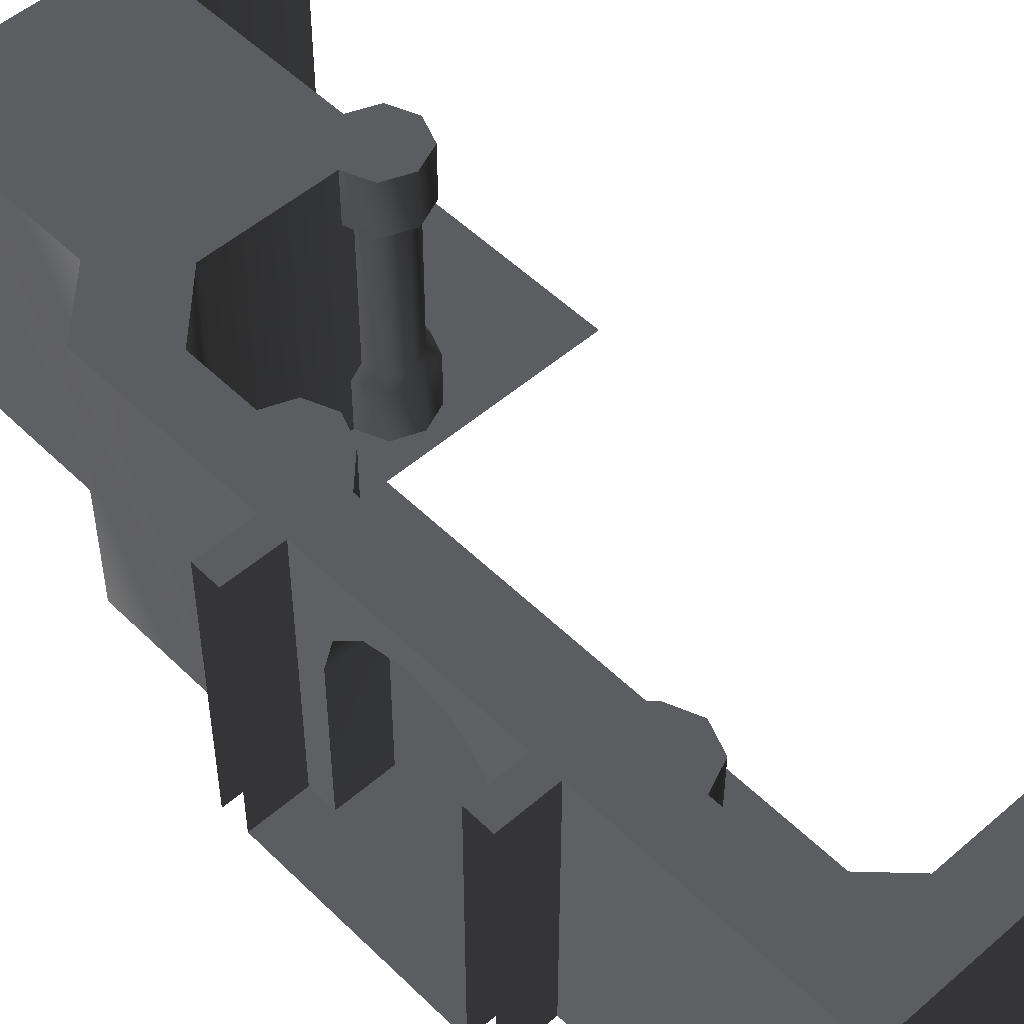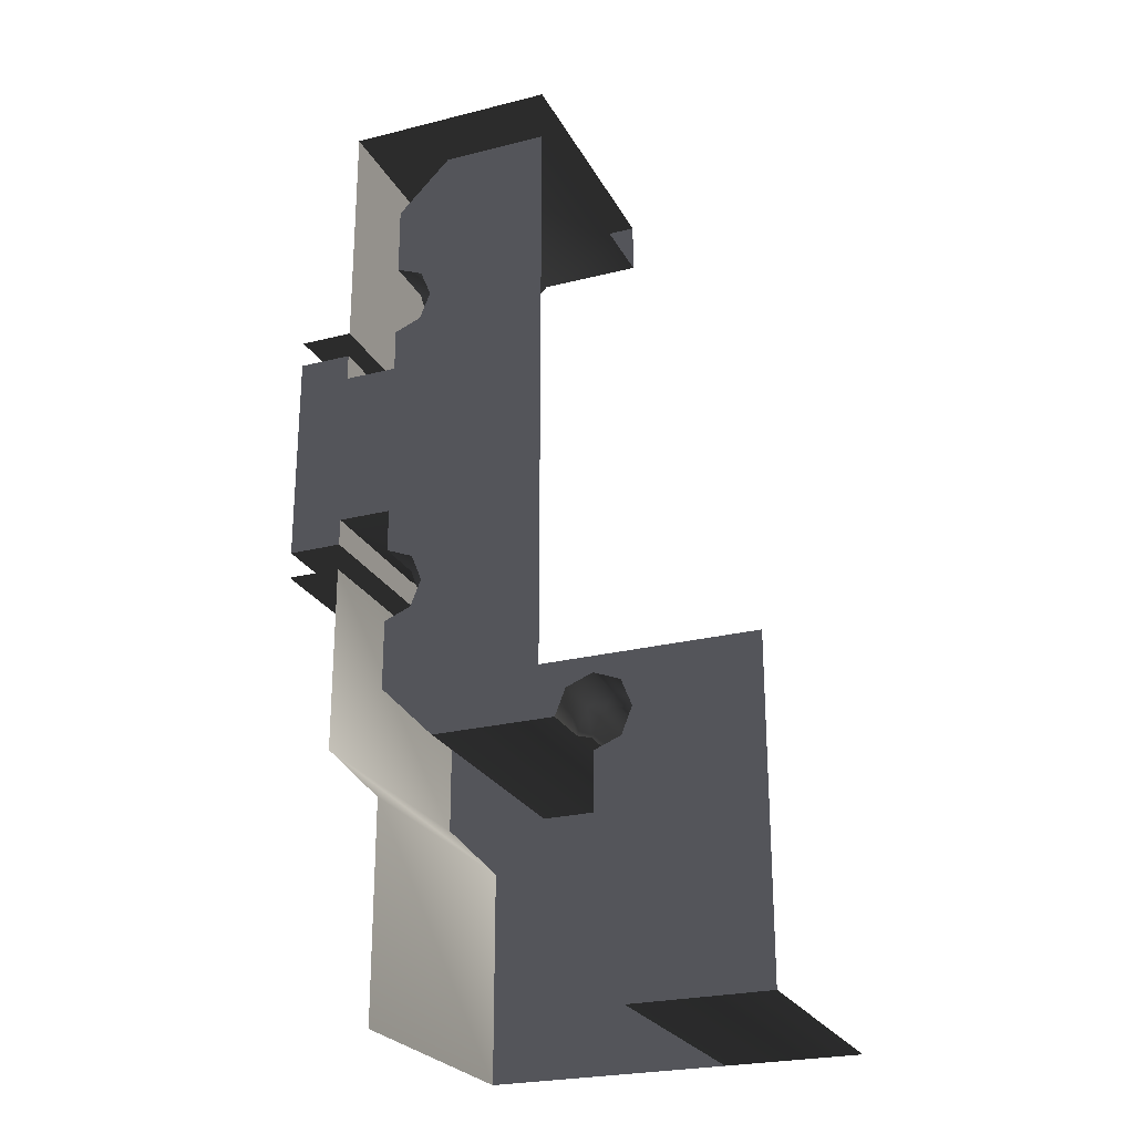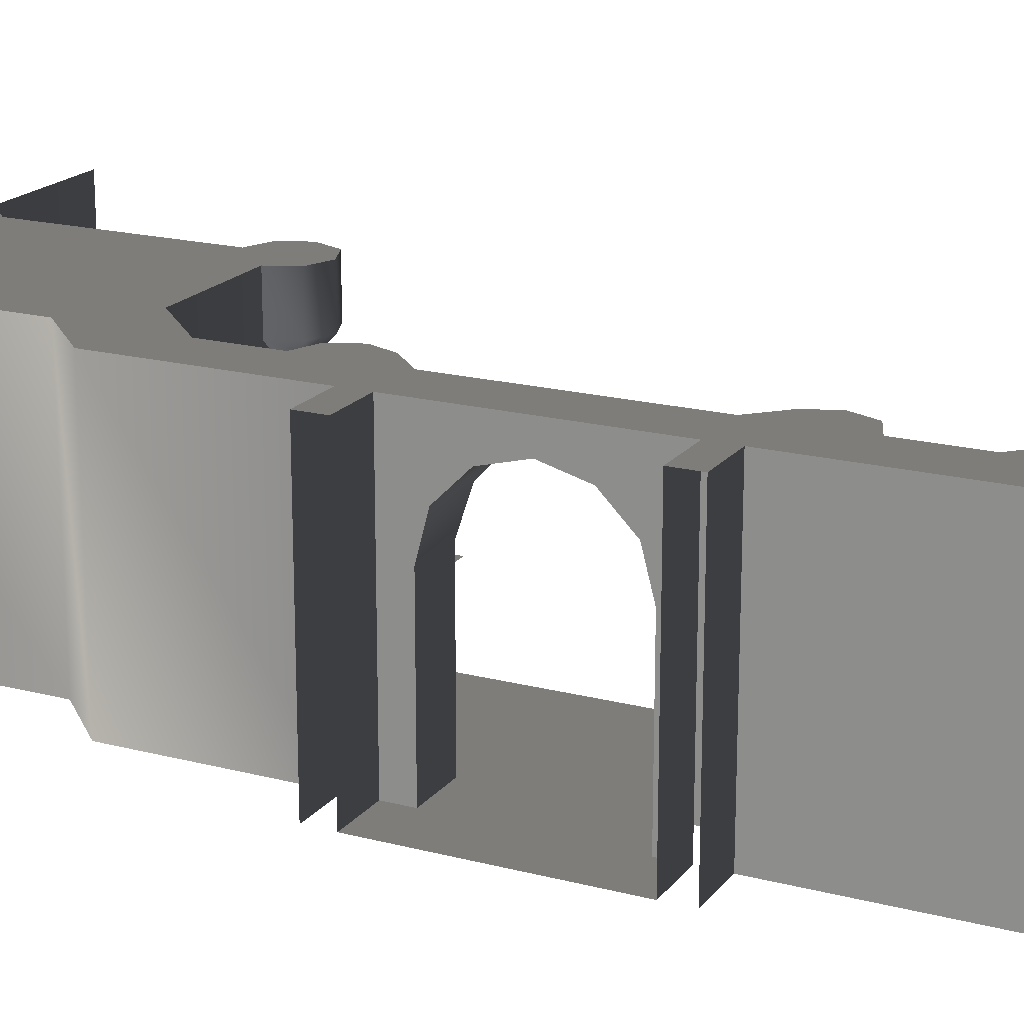
<metadata>
{"format":"obj","ext":"obj","renderer":"f3d","projection":"perspective","resolution":1024,"background":"white","views":[{"elev":51.3,"azim":136.7,"up":"+Z"},{"elev":-24.9,"azim":-157.7,"up":"+Y"},{"elev":18.9,"azim":116.4,"up":"+Z"}]}
</metadata>
<code>
o SiegeNode_C:\Users\WaunMan\Desktop\DSAssets\Assets\Terrai\art\terrain\crypt_1\room\t_cry01_room_2a
v 3.5 -4 -2.5
v 3.5 -0.5 -2.5
v 3.5 -4 2.5
v 3.5 -0.5 2.5
v 2.5 -9 -2.5
v 2.5 -5 -2.5
v 2.5 -9 2.5
v 2.5 -5 2.5
v 3.5 -4 -2.5
v 3.5 -4 2.5
v 3.5 -0.5 -2.5
v 4.5 -0.5 -2.5
v 3.5 -0.5 2.5
v 4.5 -0.5 2.5
v 4.5 4.5 -2.5
v 3.5 4.5 -2.5
v 4.5 4.5 2.5
v 3.5 4.5 2.5
v 3.5 4.5 -2.5
v 3.5 6 -2.5
v 3.5 4.5 2.5
v 3.5 6 2.5
v 3.5 9 -2.5
v -0.5 9 -2.5
v 3.5 9 2.5
v -0.5 9 2.5
v 3.5 6 -2.5
v 3.5 9 -2.5
v 3.5 6 2.5
v 3.5 9 2.5
v 2.15 -1.35 -1.3
v 2.5 -1.5 -1.3
v 2.15 -1.35 1.3
v 2.5 -1.5 1.3
v -1 -4 -1.3
v -1.15 -3.65 -1.3
v -1 -4 1.3
v -1.15 -3.65 1.3
v -1.5 -3.5 -1.3
v -1.5 -3.5 1.3
v -1.85 -3.65 -1.3
v -1.85 -3.65 1.3
v -2 -4 -1.3
v -2 -4 1.3
v -1.85 -4.35 -1.3
v -1.85 -4.35 1.3
v -1.5 -4.5 -1.3
v -1.5 -4.5 1.3
v 2.5 -0.5 -1.3
v 2.15 -0.65 -1.3
v 2.5 -0.5 1.3
v 2.15 -0.65 1.3
v 2 -1 -1.3
v 2 -1 1.3
v 2.15 -1.35 -1.3
v 2.15 -1.35 1.3
v 2.15 4.65 1.3
v 2 5 -1.3
v 2.15 4.65 -1.3
v 2 5 1.3
v 2.15 5.35 -1.3
v 2.15 5.35 1.3
v 2.5 5.5 -1.3
v 2.5 5.5 1.3
v 2.5 4.5 1.3
v 2.15 4.65 -1.3
v 2.5 4.5 -1.3
v 2.15 4.65 1.3
v 2.5 -1.7 2.5
v 2.5 -3 2.5
v 3.5 -4 2.5
v 2.5 -0 2.5
v 2 -0.5 2.5
v 2.5 -1 2.5
v 3.5 -0.5 2.5
v 3.5 -4 2.5
v 3.5 -0 2.5
v 2 -1.5 2.5
v 1.8 -1 2.5
v -0.8 -4 -1.5
v -1 -3.5 -1.5
v -1 -4 -1.3
v -1.15 -3.65 -1.3
v -1.5 -3.3 -1.5
v -1.5 -3.5 -1.3
v -2 -3.5 -1.5
v -1.85 -3.65 -1.3
v -2.2 -4 -1.5
v -2 -4 -1.3
v -2 -4.5 -1.5
v -1.85 -4.35 -1.3
v -1.5 -4.7 -1.5
v -1.5 -4.5 -1.3
v -1 -4 1.3
v -1.15 -3.65 1.3
v -0.8 -4 1.5
v -1 -3.5 1.5
v -1.5 -3.5 1.3
v -1.5 -3.3 1.5
v -1.85 -3.65 1.3
v -2 -3.5 1.5
v -2 -4 1.3
v -2.2 -4 1.5
v -1.85 -4.35 1.3
v -2 -4.5 1.5
v -1.5 -4.5 1.3
v -1.5 -4.7 1.5
v -0.8 -4 1.5
v -1 -3.5 1.5
v -0.8 -4 2.5
v -1 -3.5 2.5
v -1.5 -3.3 1.5
v -1.5 -3.3 2.5
v -2 -3.5 1.5
v -2 -3.5 2.5
v -2.2 -4 1.5
v -2.2 -4 2.5
v -2 -4.5 1.5
v -2 -4.5 2.5
v -1.5 -4.7 1.5
v -1.5 -4.7 2.5
v 2.5 -0.3 -1.5
v 2 -0.5 -1.5
v 2.5 -0.5 -1.3
v 2.15 -0.65 -1.3
v 1.8 -1 -1.5
v 2 -1 -1.3
v 2 -1.5 -1.5
v 2.15 -1.35 -1.3
v 2.5 -1.7 -1.5
v 2.5 -1.5 -1.3
v 2.5 -1.7 1.5
v 2 -1.5 1.5
v 2.5 -1.5 1.3
v 2.15 -1.35 1.3
v 1.8 -1 1.5
v 2 -1 1.3
v 2 -0.5 1.5
v 2.15 -0.65 1.3
v 2.5 -0 1.5
v 2.5 -0.5 1.3
v 2.5 4.5 -1.3
v 2 4.5 -1.5
v 2.5 4.3 -1.5
v 2.15 4.65 -1.3
v 1.8 5 -1.5
v 2 5 -1.3
v 2 5.5 -1.5
v 2.15 5.35 -1.3
v 2.5 5.7 -1.5
v 2.5 5.5 -1.3
v 2.5 4 1.5
v 2.15 4.65 1.3
v 2.5 4.5 1.3
v 2 4.5 1.5
v 2 5 1.3
v 1.8 5 1.5
v 2.15 5.35 1.3
v 2 5.5 1.5
v 2.5 5.5 1.3
v 2.5 5.7 1.5
v -2 -3.5 -2.5
v -2.2 -4 -1.5
v -2 -3.5 -1.5
v -1.5 -3.3 -1.5
v -1.5 -3.3 -2.5
v -1 -3.5 -1.5
v -1 -3.5 -2.5
v -0.8 -4 -1.5
v -0.8 -4 -2.5
v -1.5 -4.7 -1.5
v -2 -4.5 -1.5
v -1.5 -4.7 -2.5
v -2 -4.5 -2.5
v -2.2 -4 -2.5
v 2 4.5 2.5
v 1.8 5 1.5
v 2 4.5 1.5
v 1.8 5 2.5
v 2 5.5 1.5
v 2 5.5 2.5
v 2.5 5.7 1.5
v 2.5 5.7 2.5
v 2.5 5.7 -2.5
v 2 5.5 -1.5
v 2.5 5.7 -1.5
v 2 5.5 -2.5
v 1.8 5 -1.5
v 1.8 5 -2.5
v 2 4.5 -2.5
v 2 4.5 -1.5
v 2.5 -9 2.5
v -1.5 -7 2.5
v -1.5 -8.5 2.5
v -1.5 -4.7 2.5
v 2.5 -5 2.5
v -0.8 -4 2.5
v 1.5 -4 2.5
v -1.5 -4 2.5
v 3.5 -4 2.5
v 2.5 -3 2.5
v -1.5 -9 2.5
v -2 -9 2.5
v -1.5 -3.3 2.5
v -2 -3.5 2.5
v -1.5 -4 2.5
v -1 -3.5 2.5
v -0.8 -4 2.5
v -2 -4.5 2.5
v -1.5 -4.7 2.5
v -2.2 -4 2.5
v 2.5 5 2.5
v 2 5.5 2.5
v 1.8 5 2.5
v 2 4.5 2.5
v 2.5 4 2.5
v 2.5 5.7 2.5
v 2.5 4 2.5
v 3.5 4.5 2.5
v 2.5 5 2.5
v 2.5 5.7 2.5
v 3.5 6 2.5
v 2.5 -0 2.5
v 3.5 -0 2.5
v 3.5 2 2.5
v 2.5 2 2.5
v 3.5 4 2.5
v 2.5 4 2.5
v 3.5 4.5 2.5
v 2 -1.5 -2.5
v 2.5 -1.7 -2.5
v 2 -1.5 -1.5
v 2.5 -1.7 -1.5
v 1.8 -1 -2.5
v 2 -1.5 -2.5
v 1.8 -1 -1.5
v 2 -0.5 -2.5
v 2 -0.5 -1.5
v 2.5 -0.3 -1.5
v 2 -1.5 -1.5
v 2.5 -0.3 -2.5
v 2.5 -1.7 2.5
v 2 -1.5 2.5
v 2.5 -1.7 1.5
v 2 -1.5 1.5
v 2.5 -0 1.5
v 2 -0.5 1.5
v 2.5 -0 2.5
v 2 -0.5 2.5
v 1.8 -1 1.5
v 1.8 -1 2.5
v 2 -1.5 1.5
v 2 -1.5 2.5
v 2.5 4 2.5
v 2 4.5 1.5
v 2.5 4 1.5
v 2 4.5 2.5
v 4.5 4.5 2.5
v 3.5 4.5 2.5
v 4.5 4 2.5
v 3.5 4 2.5
v 3.5 -0.5 2.5
v 4.5 -0.5 2.5
v 3.5 -0 2.5
v 4.5 -0 2.5
v 2 4.5 -2.5
v 2.5 4.3 -1.5
v 2 4.5 -1.5
v 2.5 4.3 -2.5
v 3.5 9 2.5
v -0.5 9 2.5
v 1.5 8 2.5
v -0.5 8 2.5
v 1.5 8 2.5
v 2.5 7 2.5
v 3.5 9 2.5
v 2.5 5.7 2.5
v 3.5 6 2.5
v 2.5 -1.7 -1.5
v 2.5 -1.7 -2.5
v 2.5 -3 -2.5
v 1.5 8 2.5
v 2.5 7 -2.5
v 2.5 7 2.5
v 1.5 8 -2.5
v 2.5 5.7 -2.5
v 2.5 5.7 -1.5
v 2.5 5.7 1.5
v 2.5 5.7 2.5
v -0.8 -4 1.5
v -0.8 -4 2.5
v 1.5 -4 2.5
v 1.5 -4 -2.5
v 2.5 -3 1.5
v 2.5 -3 -2.5
v 2.5 -3 2.5
v -0.8 -4 -2.5
v -0.8 -4 -1.5
v -1 -4 -1.3
v -1 -4 1.3
v -0.8 -4 -1.5
v -0.8 -4 1.5
v -1.5 -8.5 2.5
v -1.5 -8.5 1.3
v -2 -9 2.5
v -2 -9 -2.5
v -1.5 -8.5 -2.5
v -4.5 -9 1.3
v -4.5 -9 2.5
v -4.5 -9 -2.5
v -1.5 -8.5 2.5
v -1.5 -7 2.5
v -1.5 -8.5 1.3
v -1.5 -7 1.3
v -1.5 -8.5 -2.5
v -1.5 -7 -2.5
v 2.5 -3 -2.5
v 2.5 -3 1.5
v 2.5 -1.7 -1.5
v 2.5 -1.7 1.5
v 2.5 -1.5 -1.3
v 2.5 -1.5 1.3
v -1.5 -7 -2.5
v -1.5 -4.7 1.5
v -1.5 -4.7 -1.5
v -1.5 -4.5 -1.3
v -1.5 -4.5 1.3
v -1.5 -7 1.3
v -1.5 -7 2.5
v 1.5 8 -2.5
v -0.5 8 1.5
v -0.5 8 -2.5
v 1.5 8 2.5
v -0.5 8 2.5
v 2.5 5.7 1.5
v 2.5 5.5 -1.3
v 2.5 5.5 1.3
v 2.5 5.7 -1.5
v 4.5 4 2.5
v 3.5 4 2.5
v 4.5 4 -2.3
v 3.5 4 -2.5
v 4.5 4 -2.5
v 2.5 -3 1.5
v 2.5 -3 2.5
v 2.5 -1.7 1.5
v 2.5 -1.7 2.5
v 4.5 -0 -2.5
v 3.5 -0 -2.5
v 4.5 -0 -2.3
v 3.5 -0 2.5
v 4.5 -0 2.5
v 3.5 -0 -2.5
v -1.5 -4.7 2.5
v -1.5 -4.7 1.5
v -1.5 -7 2.5
v -1.5 -4.7 -1.5
v -1.5 -4.7 -2.5
v -1.5 -7 -2.5
v 2.5 -0.3 -2.5
v 2.5 -0.3 -1.5
v 2.5 -0 -2.5
v 2.5 -0 2.5
v 2.5 2 2.5
v 2.5 2 2
v 2.5 4 2.5
v 2.5 2.75 1.8
v 2.5 4 1.5
v 2.5 3.3 1.25
v 2.5 3.5 0.5
v 2.5 1.25 1.8
v 2.5 -0 1.5
v 2.5 0.5 -2.5
v 2.5 0.5 0.5
v 2.5 0.75 1.25
v 2.5 -0.3 -1.5
v 2.5 -0.5 1.3
v 2.5 -0 -2.5
v 2.5 -0.5 -1.3
v 2.5 4.3 -2.5
v 2.5 3.5 -2.5
v 2.5 4.3 -1.5
v 2.5 4.5 1.3
v 2.5 4.5 -1.3
v 3.5 1.25 1.8
v 3.5 0.7 1.25
v 2.5 1.25 1.8
v 2.5 0.75 1.25
v 3.5 0.5 0.5
v 2.5 0.5 0.5
v 3.5 0.5 -2.5
v 2.5 0.5 -2.5
v 3.5 2 2.5
v 3.5 -0 2.5
v 3.5 2 2
v 3.5 1.25 1.8
v 3.5 4 2.5
v 3.5 2.75 1.8
v 3.5 3.3 1.25
v 3.5 -0 -2.5
v 3.5 0.5 -2.5
v 3.5 0.5 0.5
v 3.5 0.7 1.25
v 3.5 3.3 1.25
v 3.5 3.5 0.5
v 3.5 4 -2.5
v 3.5 3.5 -2.5
v 2.5 3.3 1.25
v 2.5 3.5 0.5
v 3.5 3.3 1.25
v 3.5 3.5 0.5
v 2.5 3.5 -2.5
v 3.5 3.5 -2.5
v 2.5 2 2
v 2.5 2.75 1.8
v 3.5 2 2
v 3.5 2.75 1.8
v 3.5 2 2
v 3.5 1.25 1.8
v 2.5 2.75 1.8
v 2.5 3.3 1.25
v 3.5 2.75 1.8
v 3.5 3.3 1.25
v 2.5 1.25 1.8
v 2.5 2 2
v 3.5 1.25 1.8
v 3.5 3.5 -2.5
v 2.5 3.5 -2.5
v 2.5 3.25 -2.5
v 3.5 3.25 -2.5
v 3.5 3.5 -2.5
v 2.5 2 -2.5
v 4.5 4 -2.5
v 3.5 4 -2.5
v 2.5 2 -2.5
v 3.5 2 -2.5
v 3.5 3.25 -2.5
v 3.5 2 -2.5
v 4.5 2 -2.5
v 4.5 4 -2.5
v 3.5 2 -2.5
v 3.5 0.75 -2.5
v 4.5 2 -2.5
v 4.5 -0 -2.5
v 3.5 0.5 -2.5
v 2.5 2 -2.5
v 2.5 0.75 -2.5
v 2.5 0.5 -2.5
v 3.5 -0 -2.5
v 4.5 -0 -2.5
v 2 -0.5 -2.5
v 2.5 -0 -2.5
v 2.5 0.5 -2.5
v 2.5 0.75 -2.5
v 1.5 -0 -2.5
v 2.5 2 -2.5
v -0.5 3 -2.5
v 1.5 4 -2.5
v 2.5 -0.3 -2.5
v 2.5 3.25 -2.5
v -0.5 1 -2.5
v 2 4.5 -2.5
v 1.5 4 -2.5
v 2.5 3.5 -2.5
v 2.5 4.3 -2.5
v 1.5 6 -2.5
v 2 5.5 -2.5
v 2.5 5.7 -2.5
v 1.8 5 -2.5
v 1.5 4 -2.5
v -2.2 -4 -2.5
v -2 -3.5 -2.5
v -2.5 -3 -2.5
v -2.5 -5 -2.5
v -2 -4.5 -2.5
v -2.5 -7 -2.5
v -1.5 -7 -2.5
v -1.5 -4.7 -2.5
v -1.5 -3.3 -2.5
v -0.5 -3 -2.5
v -2.5 -3 -2.5
v -1 -3.5 -2.5
v -0.5 -3 -2.5
v -0.8 -4 -2.5
v 1.5 -4 -2.5
v 2.5 -3 -2.5
v 1.5 -2 -2.5
v -0.5 -3 -2.5
v -0.5 -1 -2.5
v -0.5 -3 -2.5
v 1.8 -1 -2.5
v 1.5 -0 -2.5
v 1.5 -2 -2.5
v 2 -1.5 -2.5
v 2.5 -1.7 -2.5
v 1.5 -2 -2.5
v 2.5 -3 -2.5
v 2.5 7 -2.5
v 1.5 6 -2.5
v 2.5 5.7 -2.5
v 1.5 8 -2.5
v -0.5 5 -2.5
v -4.5 -7 -2.5
v -4.5 -9 -2.5
v -2.5 -7 -2.5
v -2 -9 -2.5
v -1.5 -8.5 -2.5
v 1.5 -2 -2.5
v 1.5 -0 -2.5
v -0.5 -1 -2.5
v -0.5 1 -2.5
v 1.5 4 -2.5
v -0.5 5 -2.5
v -0.5 3 -2.5
v 1.5 6 -2.5
v -4.5 -5 -2.5
v -4.5 -7 -2.5
v -2.5 -5 -2.5
v -2.5 -7 -2.5
v -2.5 -5 -2.5
v -2.5 -3 -2.5
v -4.5 -5 -2.5
v -4.5 -3 -2.5
v -2.5 -7 -2.5
v -1.5 -8.5 -2.5
v -1.5 -7 -2.5
v -0.5 5 -2.5
v 1.5 8 -2.5
v -0.5 8 -2.5
g SnoMaterialGroup_0
f 1 2 3
f 4 3 2
f 5 6 7
f 6 8 7
f 8 6 9
f 10 8 9
f 11 12 13
f 14 13 12
f 15 16 17
f 18 17 16
f 19 20 21
f 22 21 20
f 23 24 25
f 26 25 24
f 27 28 29
f 30 29 28
g SnoMaterialGroup_1
f 31 32 33
f 34 33 32
f 35 36 37
f 38 37 36
f 36 39 38
f 40 38 39
f 39 41 40
f 42 40 41
f 41 43 42
f 44 42 43
f 43 45 44
f 46 44 45
f 45 47 46
f 48 46 47
f 49 50 51
f 52 51 50
f 50 53 52
f 54 52 53
f 53 55 54
f 56 54 55
f 57 58 59
f 58 57 60
f 60 61 58
f 61 60 62
f 62 63 61
f 63 62 64
f 65 66 67
f 66 65 68
g SnoMaterialGroup_2
f 69 70 71
f 72 73 74
f 75 72 74
f 74 69 75
f 76 75 69
f 72 75 77
f 78 69 74
f 79 78 74
f 73 79 74
f 80 81 82
f 83 82 81
f 81 84 83
f 85 83 84
f 84 86 85
f 87 85 86
f 86 88 87
f 89 87 88
f 88 90 89
f 91 89 90
f 90 92 91
f 93 91 92
f 94 95 96
f 97 96 95
f 95 98 97
f 99 97 98
f 98 100 99
f 101 99 100
f 100 102 101
f 103 101 102
f 102 104 103
f 105 103 104
f 104 106 105
f 107 105 106
f 108 109 110
f 111 110 109
f 109 112 111
f 113 111 112
f 112 114 113
f 115 113 114
f 114 116 115
f 117 115 116
f 116 118 117
f 119 117 118
f 118 120 119
f 121 119 120
f 122 123 124
f 125 124 123
f 123 126 125
f 127 125 126
f 126 128 127
f 129 127 128
f 128 130 129
f 131 129 130
f 132 133 134
f 135 134 133
f 133 136 135
f 137 135 136
f 136 138 137
f 139 137 138
f 138 140 139
f 141 139 140
f 142 143 144
f 143 142 145
f 145 146 143
f 146 145 147
f 147 148 146
f 148 147 149
f 149 150 148
f 150 149 151
f 152 153 154
f 153 152 155
f 155 156 153
f 156 155 157
f 157 158 156
f 158 157 159
f 159 160 158
f 160 159 161
f 162 163 164
f 164 165 162
f 166 162 165
f 165 167 166
f 168 166 167
f 167 169 168
f 170 168 169
f 171 172 173
f 174 173 172
f 172 163 174
f 175 174 163
f 163 162 175
f 176 177 178
f 177 176 179
f 179 180 177
f 180 179 181
f 181 182 180
f 182 181 183
f 184 185 186
f 185 184 187
f 187 188 185
f 188 187 189
f 189 190 188
f 191 188 190
f 192 193 194
f 192 195 193
f 195 192 196
f 195 196 197
f 196 198 197
f 195 197 199
f 196 200 201
f 196 201 198
f 192 194 202
f 194 203 202
f 204 205 206
f 207 204 206
f 208 207 206
f 209 210 206
f 211 209 206
f 205 211 206
f 212 213 214
f 212 214 215
f 212 215 216
f 212 217 213
f 218 219 220
f 220 219 221
f 219 222 221
f 223 224 225
f 225 226 223
f 226 225 227
f 227 228 226
f 229 228 227
f 230 231 232
f 233 232 231
f 234 235 236
f 236 237 234
f 237 236 238
f 238 239 237
f 240 236 235
f 241 237 239
f 242 243 244
f 245 244 243
f 246 247 248
f 249 248 247
f 247 250 249
f 251 249 250
f 250 252 251
f 253 251 252
f 254 255 256
f 255 254 257
f 258 259 260
f 261 260 259
f 262 263 264
f 265 264 263
f 266 267 268
f 267 266 269
f 270 271 272
f 273 274 271
f 272 275 276
f 275 277 276
f 278 276 277
g SnoMaterialGroup_3
f 279 280 281
f 282 283 284
f 283 282 285
f 286 287 283
f 283 287 288
f 288 284 283
f 284 288 289
f 290 291 292
f 290 292 293
f 294 293 292
f 293 294 295
f 294 292 296
f 297 298 293
f 299 300 301
f 302 301 300
f 301 302 293
f 303 304 305
f 304 306 305
f 306 304 307
f 308 309 305
f 305 306 308
f 310 308 306
f 311 312 313
f 312 314 313
f 313 314 315
f 314 316 315
f 317 318 319
f 320 319 318
f 319 320 321
f 322 321 320
f 323 324 325
f 325 324 326
f 327 326 324
f 324 323 328
f 324 328 329
f 330 331 332
f 331 330 333
f 334 331 333
f 335 336 337
f 336 335 338
f 339 340 341
f 342 341 340
f 341 342 343
f 344 345 346
f 347 346 345
f 348 349 350
f 351 352 353
f 350 353 352
f 354 355 356
f 357 358 359
g SnoMaterialGroup_4
f 360 361 362
f 363 364 365
f 364 366 365
f 367 365 366
f 366 368 367
f 367 368 369
f 368 370 369
f 363 365 371
f 363 371 372
f 373 372 374
f 374 372 375
f 371 375 372
f 372 376 377
f 373 376 372
f 376 373 378
f 379 377 376
f 380 381 382
f 382 381 370
f 368 382 370
f 383 382 368
f 382 383 384
f 385 386 387
f 388 387 386
f 386 389 388
f 390 388 389
f 389 391 390
f 392 390 391
f 393 394 395
f 395 394 396
f 397 393 395
f 397 395 398
f 399 397 398
f 400 401 402
f 400 402 394
f 403 394 402
f 396 394 403
f 397 404 405
f 406 397 405
f 407 406 405
f 408 409 410
f 411 410 409
f 409 412 411
f 413 411 412
f 414 415 416
f 417 416 415
f 418 419 414
f 420 421 422
f 423 422 421
f 424 425 426
g SnoMaterialGroup_5
f 427 428 429
f 429 430 431
f 430 429 432
f 433 434 431
f 435 436 430
f 437 438 439
f 440 437 439
f 437 440 431
f 441 442 443
f 444 443 442
f 442 445 444
f 446 442 441
f 446 447 442
f 447 445 442
f 448 445 447
f 445 449 450
f 451 452 453
f 453 454 451
f 454 455 451
f 456 455 454
f 457 455 456
f 457 456 458
f 452 451 459
f 458 456 460
f 455 457 461
f 460 462 463
f 462 460 464
f 462 464 465
f 466 467 468
f 467 466 469
f 469 466 470
f 470 462 469
f 471 472 473
f 473 474 471
f 471 474 475
f 476 475 474
f 475 476 477
f 477 478 475
f 479 480 481
f 481 472 479
f 479 482 483
f 482 484 485
f 486 487 485
f 485 487 488
f 482 485 488
f 489 490 487
f 491 451 492
f 492 493 491
f 491 493 494
f 495 494 493
f 496 497 495
f 498 499 500
f 501 499 498
f 499 501 502
f 503 504 505
f 506 505 504
f 507 505 506
f 508 509 510
f 511 510 509
f 512 513 514
f 513 512 515
f 516 517 518
f 519 518 517
f 520 521 522
f 523 522 521
f 524 525 526
f 527 528 529

</code>
